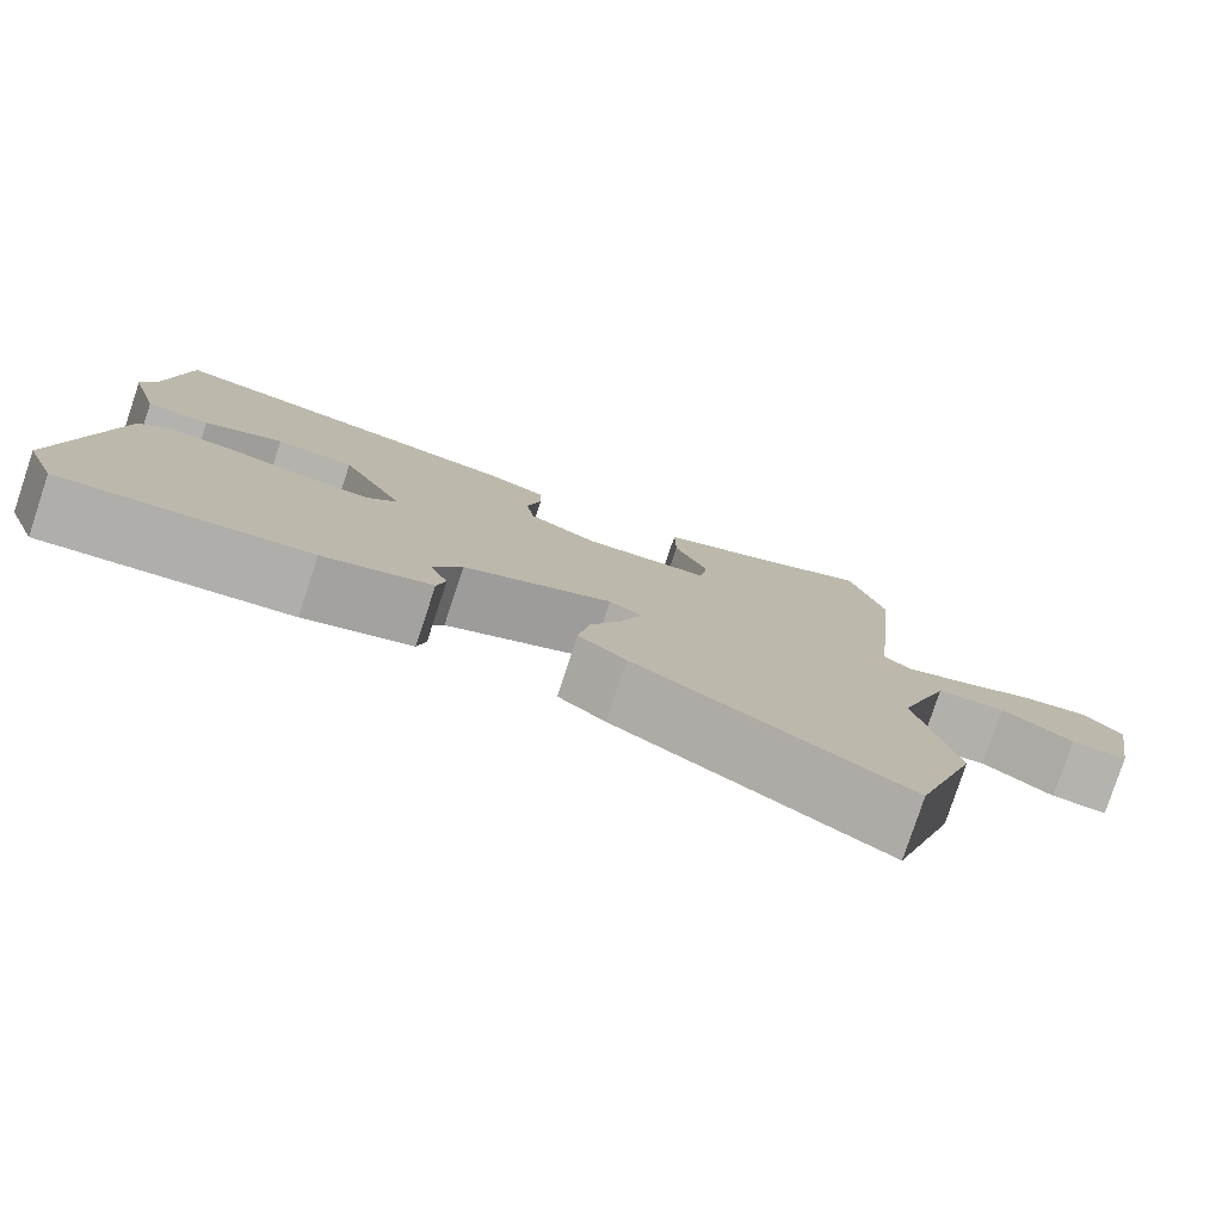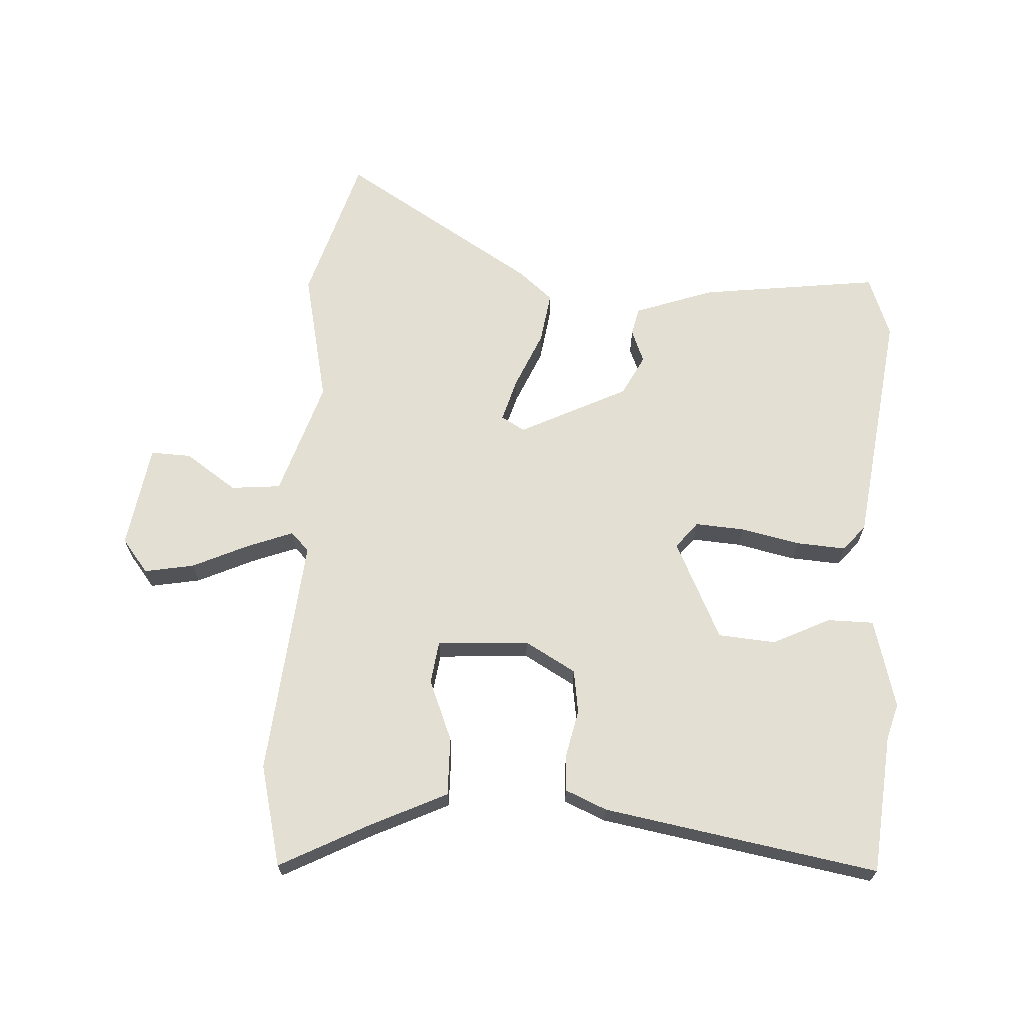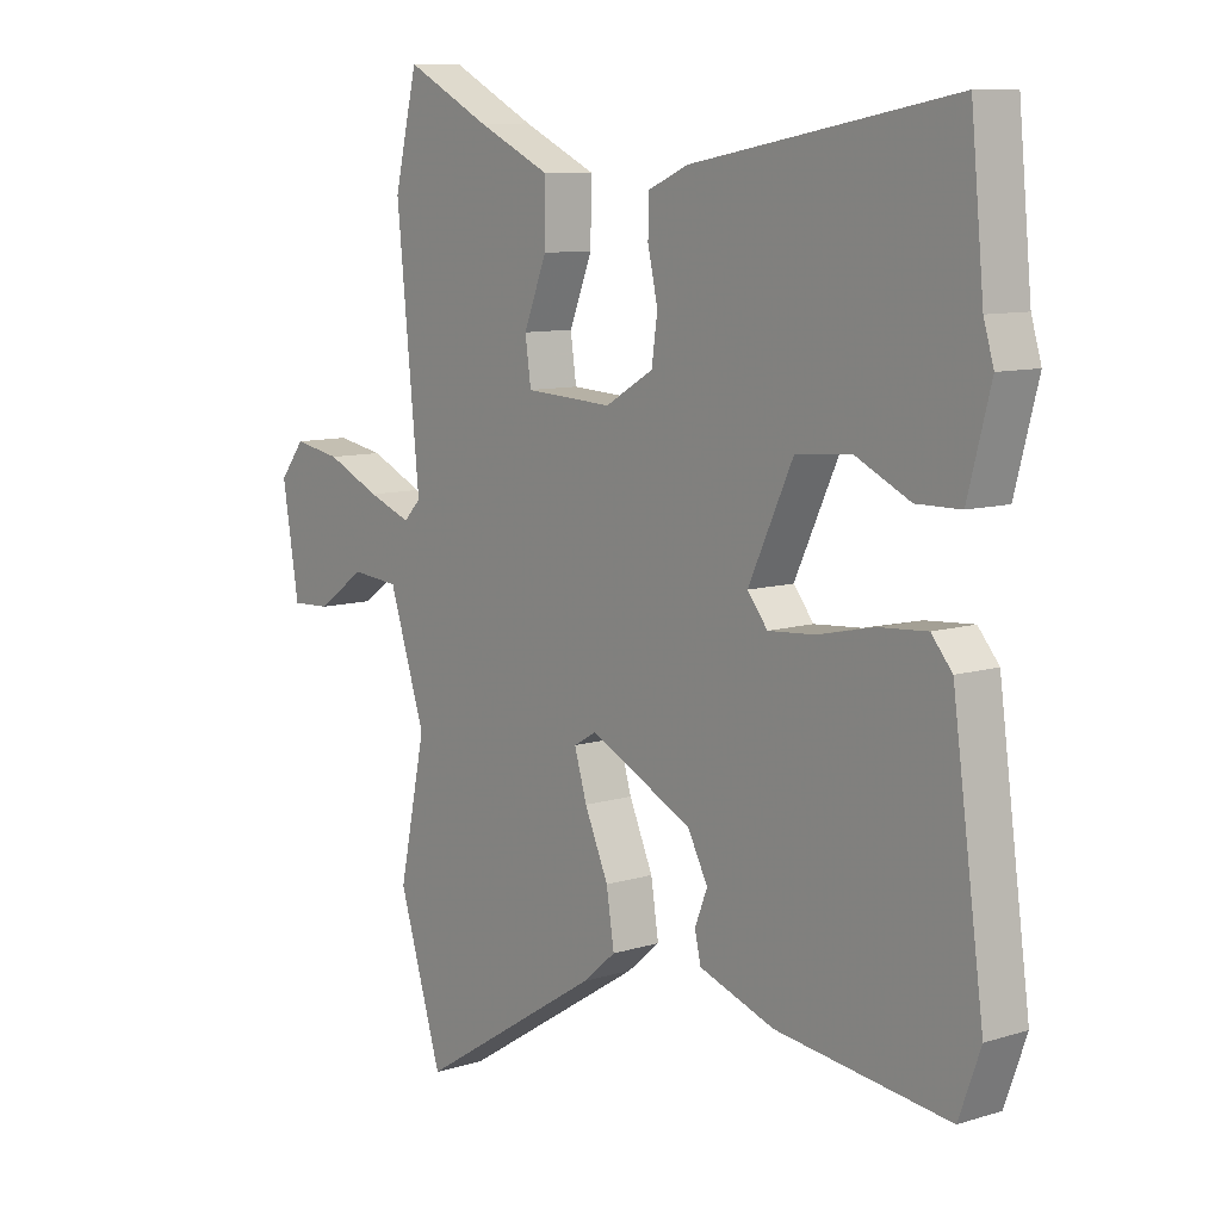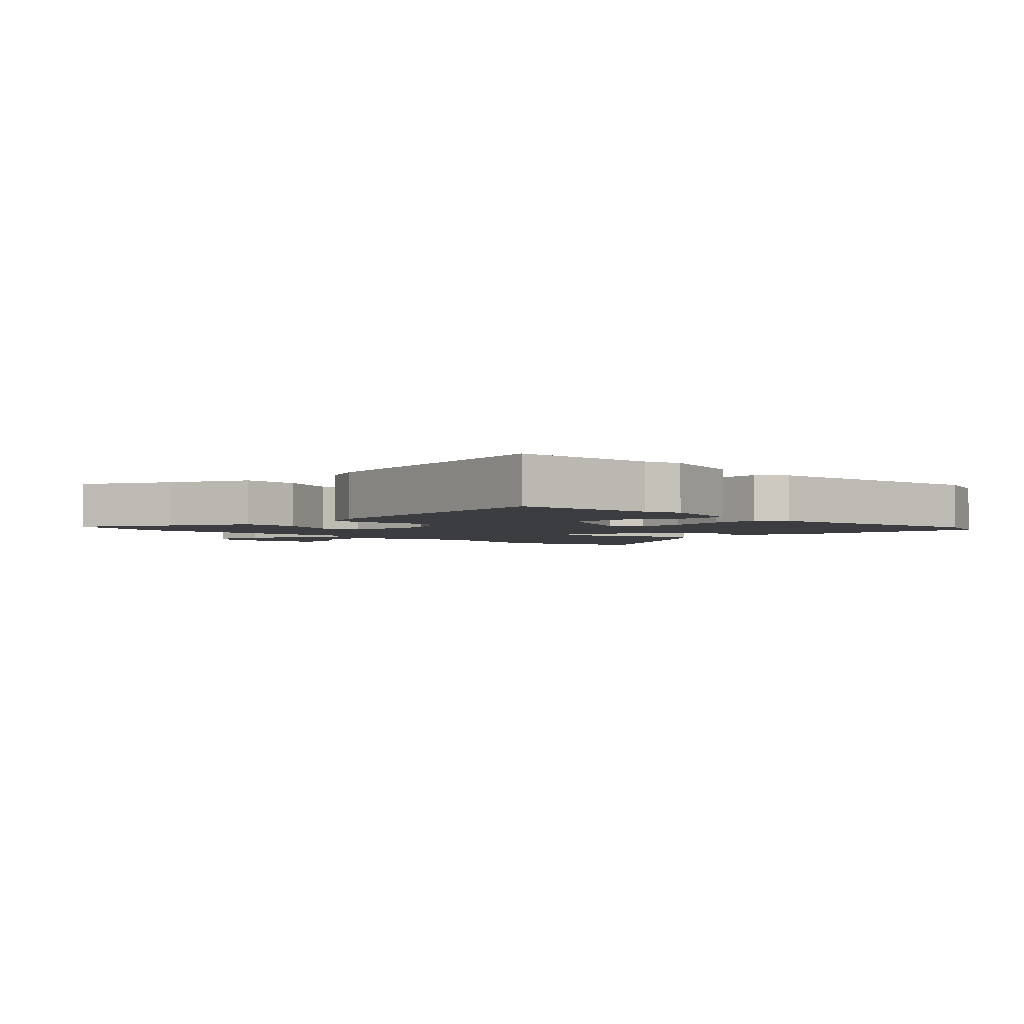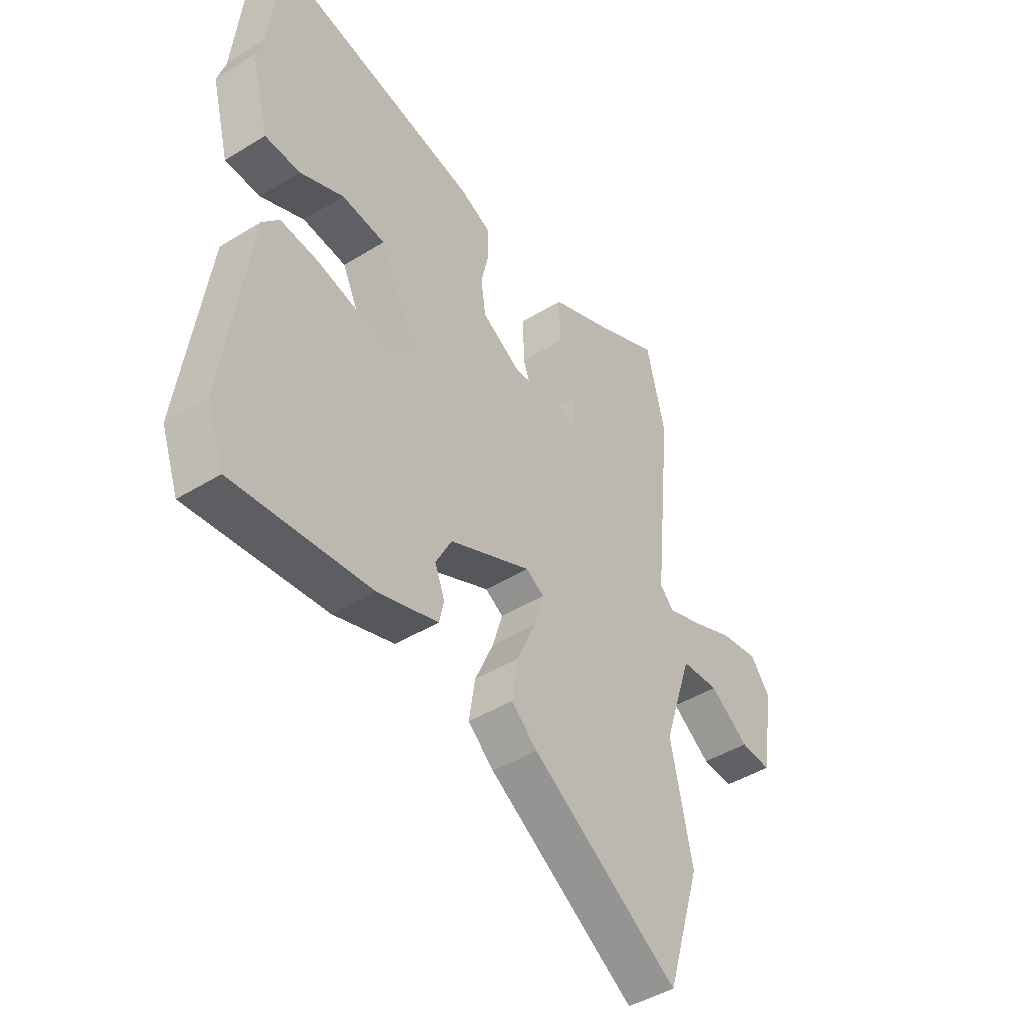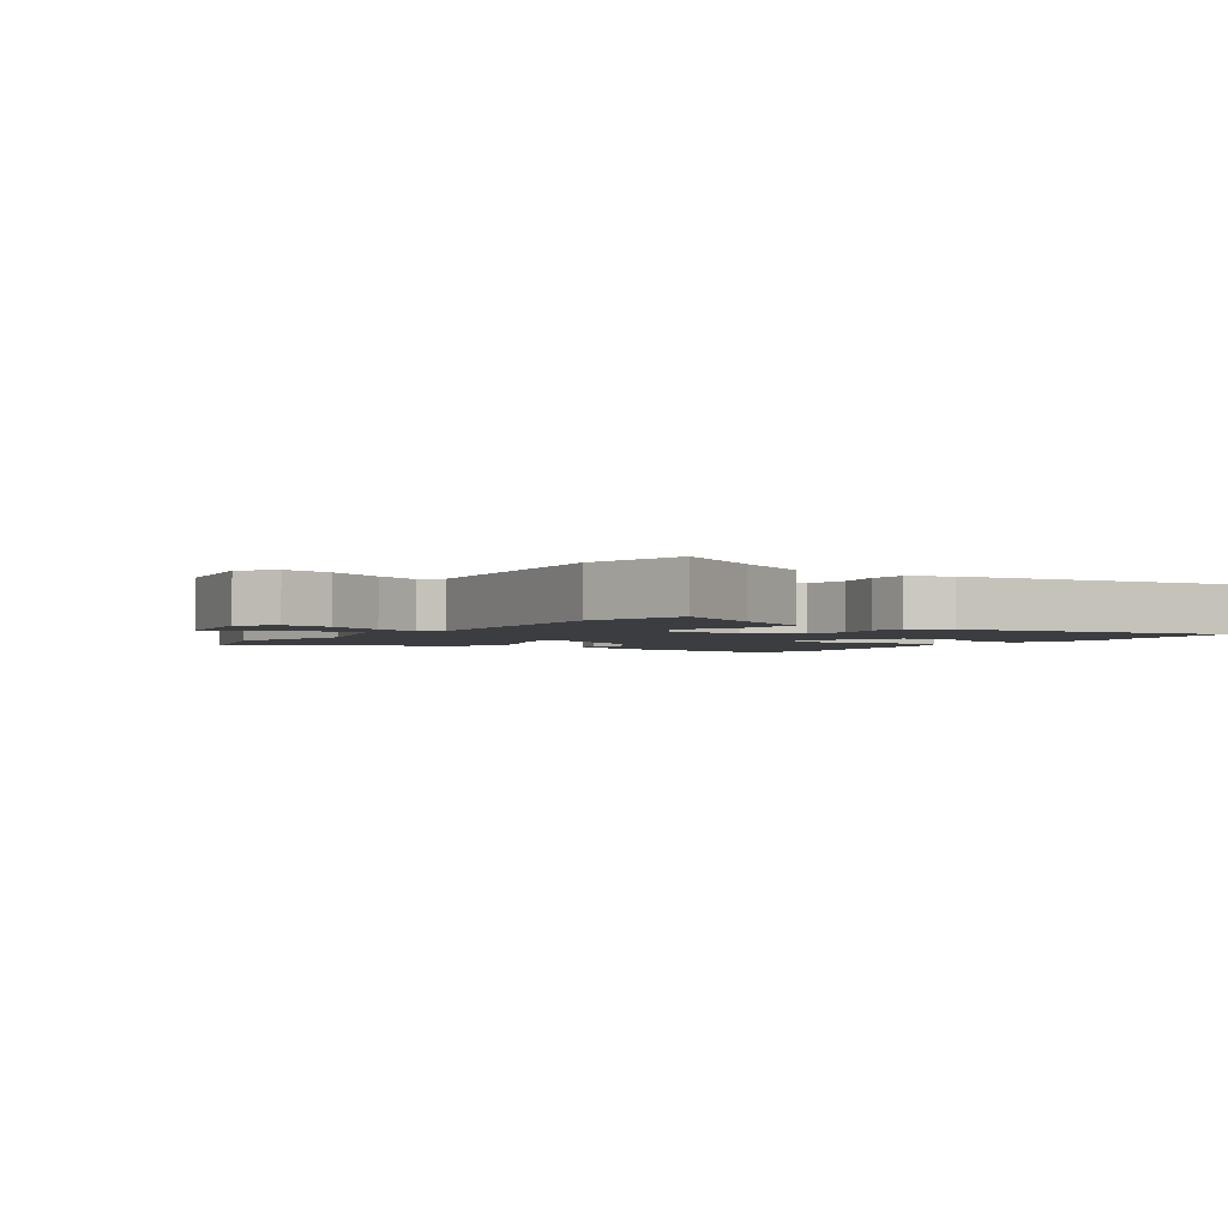
<metadata>
{"format":"obj","ext":"obj","renderer":"f3d","projection":"perspective","resolution":1024,"background":"white","views":[{"elev":-79.6,"azim":161.6,"up":"+Z"},{"elev":67.0,"azim":2.8,"up":"+Y"},{"elev":9.4,"azim":50.9,"up":"+Z"},{"elev":-2.8,"azim":44.4,"up":"+Y"},{"elev":-45.1,"azim":125.5,"up":"+Z"},{"elev":-2.5,"azim":-34.8,"up":"+Y"}]}
</metadata>
<code>
v -0.443 0.07 -0.685
v -0.516 0.07 -0.448
v -0.471 0.07 -0.234
v -0.532 0.07 -0.048
v -0.612 0.07 -0.041
v -0.694 0.07 -0.098
v -0.759 0.07 -0.101
v -0.787 0.07 0.067
v -0.745 0.07 0.121
v -0.665 0.07 0.107
v -0.574 0.07 0.066
v -0.501 0.07 0.039
v -0.472 0.07 0.069
v -0.511 0.07 0.454
v -0.472 0.07 0.617
v -0.33 0.07 0.544
v -0.206 0.07 0.486
v -0.207 0.07 0.392
v -0.246 0.07 0.295
v -0.236 0.07 0.226
v -0.089 0.07 0.218
v -0.008 0.07 0.265
v 0.002 0.07 0.335
v -0.015 0.07 0.41
v -0.013 0.07 0.47
v 0.053 0.07 0.499
v 0.492 0.07 0.579
v 0.514 0.07 0.355
v 0.531 0.07 0.298
v 0.493 0.07 0.154
v 0.419 0.07 0.153
v 0.327 0.07 0.197
v 0.235 0.07 0.189
v 0.16 0.07 0.03
v 0.194 0.07 -0.012
v 0.273 0.07 -0.006
v 0.367 0.07 0.015
v 0.447 0.07 0.021
v 0.482 0.07 -0.02
v 0.535 0.07 -0.404
v 0.499 0.07 -0.503
v 0.21 0.07 -0.468
v 0.083 0.07 -0.424
v 0.073 0.07 -0.379
v 0.094 0.07 -0.326
v 0.06 0.07 -0.261
v -0.113 0.07 -0.177
v -0.151 0.07 -0.199
v -0.13 0.07 -0.269
v -0.09 0.07 -0.36
v -0.077 0.07 -0.443
v -0.132 0.07 -0.49
v -0.443 0 -0.685
v -0.516 0 -0.448
v -0.471 0 -0.234
v -0.532 0 -0.048
v -0.612 0 -0.041
v -0.694 0 -0.098
v -0.759 0 -0.101
v -0.787 0 0.067
v -0.745 0 0.121
v -0.665 0 0.107
v -0.574 0 0.066
v -0.501 0 0.039
v -0.472 0 0.069
v -0.511 0 0.454
v -0.472 0 0.617
v -0.33 0 0.544
v -0.206 0 0.486
v -0.207 0 0.392
v -0.246 0 0.295
v -0.236 0 0.226
v -0.089 0 0.218
v -0.008 0 0.265
v 0.002 0 0.335
v -0.015 0 0.41
v -0.013 0 0.47
v 0.053 0 0.499
v 0.492 0 0.579
v 0.514 0 0.355
v 0.531 0 0.298
v 0.493 0 0.154
v 0.419 0 0.153
v 0.327 0 0.197
v 0.235 0 0.189
v 0.16 0 0.03
v 0.194 0 -0.012
v 0.273 0 -0.006
v 0.367 0 0.015
v 0.447 0 0.021
v 0.482 0 -0.02
v 0.535 0 -0.404
v 0.499 0 -0.503
v 0.21 0 -0.468
v 0.083 0 -0.424
v 0.073 0 -0.379
v 0.094 0 -0.326
v 0.06 0 -0.261
v -0.113 0 -0.177
v -0.151 0 -0.199
v -0.13 0 -0.269
v -0.09 0 -0.36
v -0.077 0 -0.443
v -0.132 0 -0.49
f 1 2 3
f 52 1 3
f 51 52 3
f 50 51 3
f 49 50 3
f 48 49 3 4
f 47 48 4
f 43 44 45
f 42 43 45
f 41 42 45
f 40 41 45
f 39 40 45
f 38 39 45
f 37 38 45
f 36 37 45
f 35 36 45 46
f 34 35 46 47
f 30 31 32
f 29 30 32
f 28 29 32
f 28 32 33
f 27 28 33
f 26 27 33
f 25 26 33
f 24 25 33
f 23 24 33
f 22 23 33 34
f 16 17 18 19
f 16 19 20
f 15 16 20
f 14 15 20
f 13 14 20
f 12 13 20 21
f 9 10 11
f 8 9 11
f 7 8 11
f 6 7 11
f 5 6 11
f 4 5 11 12
f 34 47 4
f 22 34 4
f 21 22 4
f 4 12 21
f 55 54 53
f 55 53 104
f 55 104 103
f 55 103 102
f 55 102 101
f 56 55 101 100
f 56 100 99
f 97 96 95
f 97 95 94
f 97 94 93
f 97 93 92
f 97 92 91
f 97 91 90
f 97 90 89
f 97 89 88
f 98 97 88 87
f 99 98 87 86
f 84 83 82
f 84 82 81
f 84 81 80
f 85 84 80
f 85 80 79
f 85 79 78
f 85 78 77
f 85 77 76
f 85 76 75
f 86 85 75 74
f 71 70 69 68
f 72 71 68
f 72 68 67
f 72 67 66
f 72 66 65
f 73 72 65 64
f 63 62 61
f 63 61 60
f 63 60 59
f 63 59 58
f 63 58 57
f 64 63 57 56
f 56 99 86
f 56 86 74
f 56 74 73
f 73 64 56
f 1 53 54 2
f 2 54 55 3
f 3 55 56 4
f 4 56 57 5
f 5 57 58 6
f 6 58 59 7
f 7 59 60 8
f 8 60 61 9
f 9 61 62 10
f 10 62 63 11
f 11 63 64 12
f 12 64 65 13
f 13 65 66 14
f 14 66 67 15
f 15 67 68 16
f 16 68 69 17
f 17 69 70 18
f 18 70 71 19
f 19 71 72 20
f 20 72 73 21
f 21 73 74 22
f 22 74 75 23
f 23 75 76 24
f 24 76 77 25
f 25 77 78 26
f 26 78 79 27
f 27 79 80 28
f 28 80 81 29
f 29 81 82 30
f 30 82 83 31
f 31 83 84 32
f 32 84 85 33
f 33 85 86 34
f 34 86 87 35
f 35 87 88 36
f 36 88 89 37
f 37 89 90 38
f 38 90 91 39
f 39 91 92 40
f 40 92 93 41
f 41 93 94 42
f 42 94 95 43
f 43 95 96 44
f 44 96 97 45
f 45 97 98 46
f 46 98 99 47
f 47 99 100 48
f 48 100 101 49
f 49 101 102 50
f 50 102 103 51
f 51 103 104 52
f 52 104 53 1

</code>
